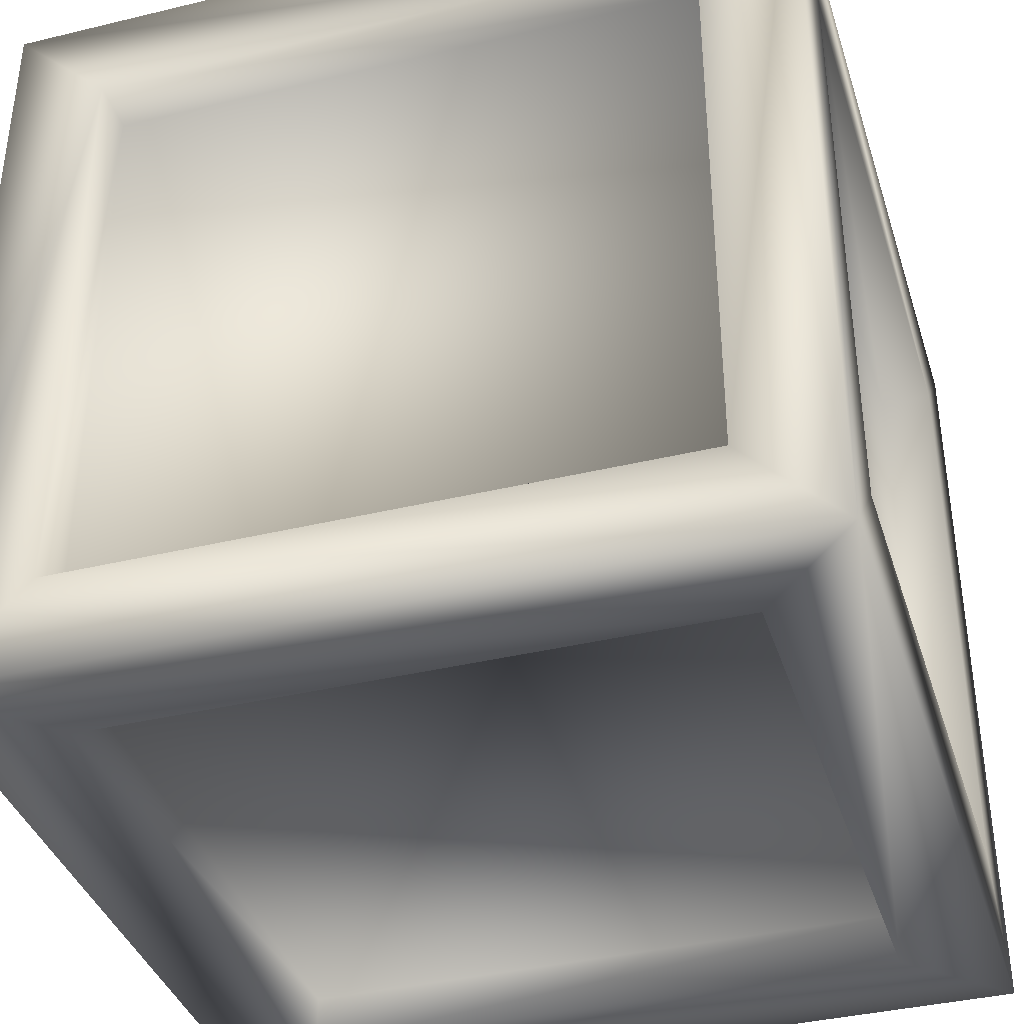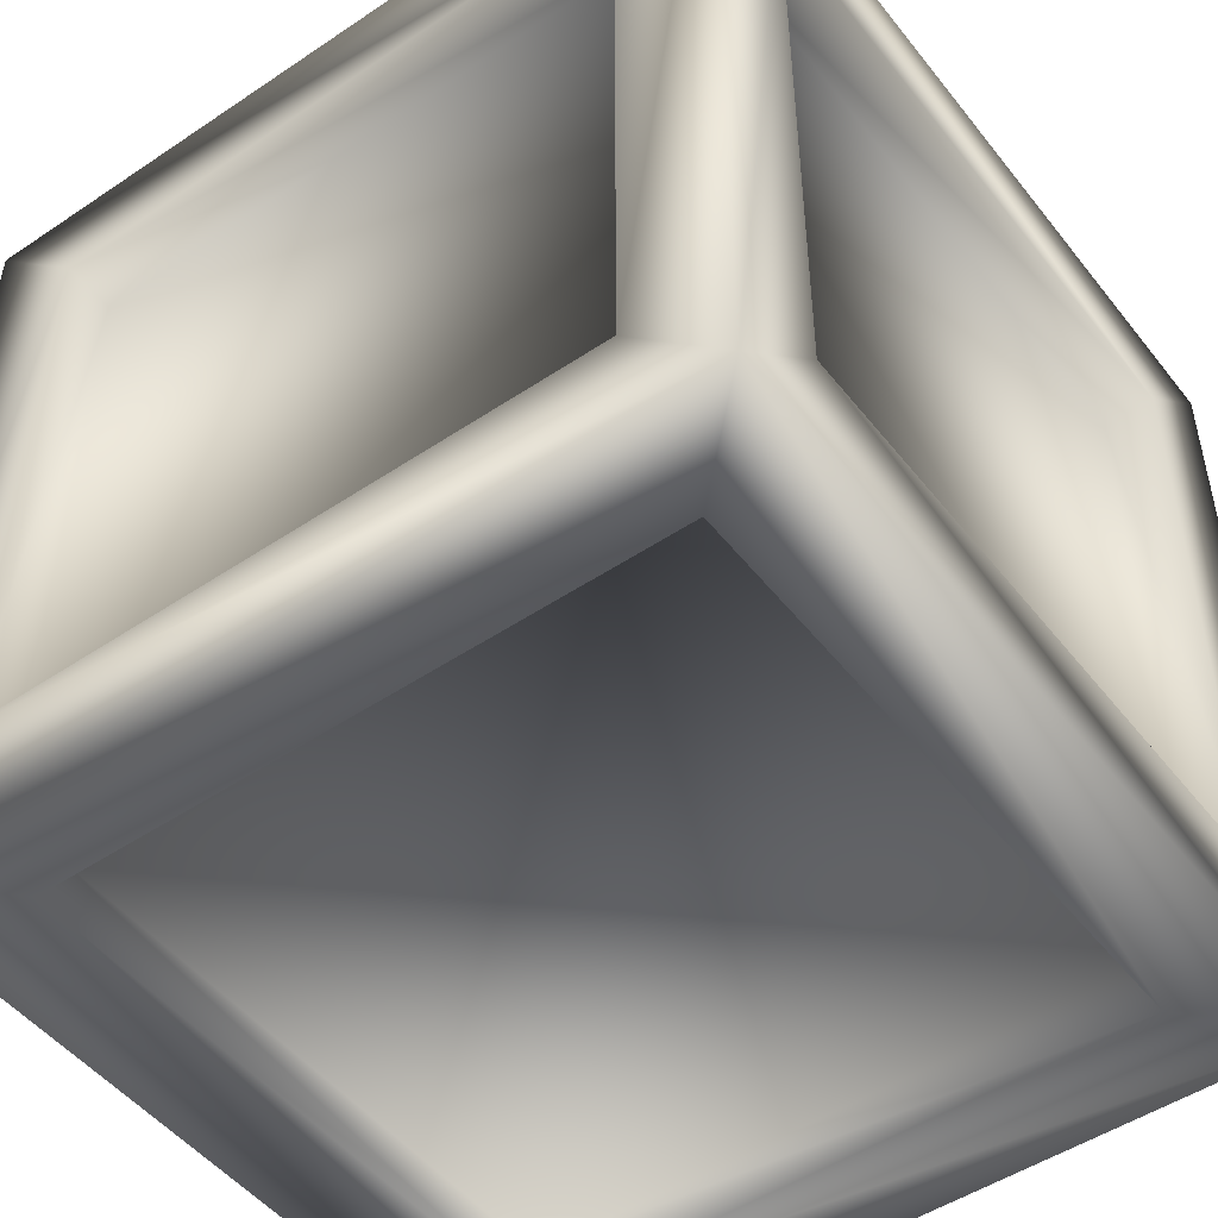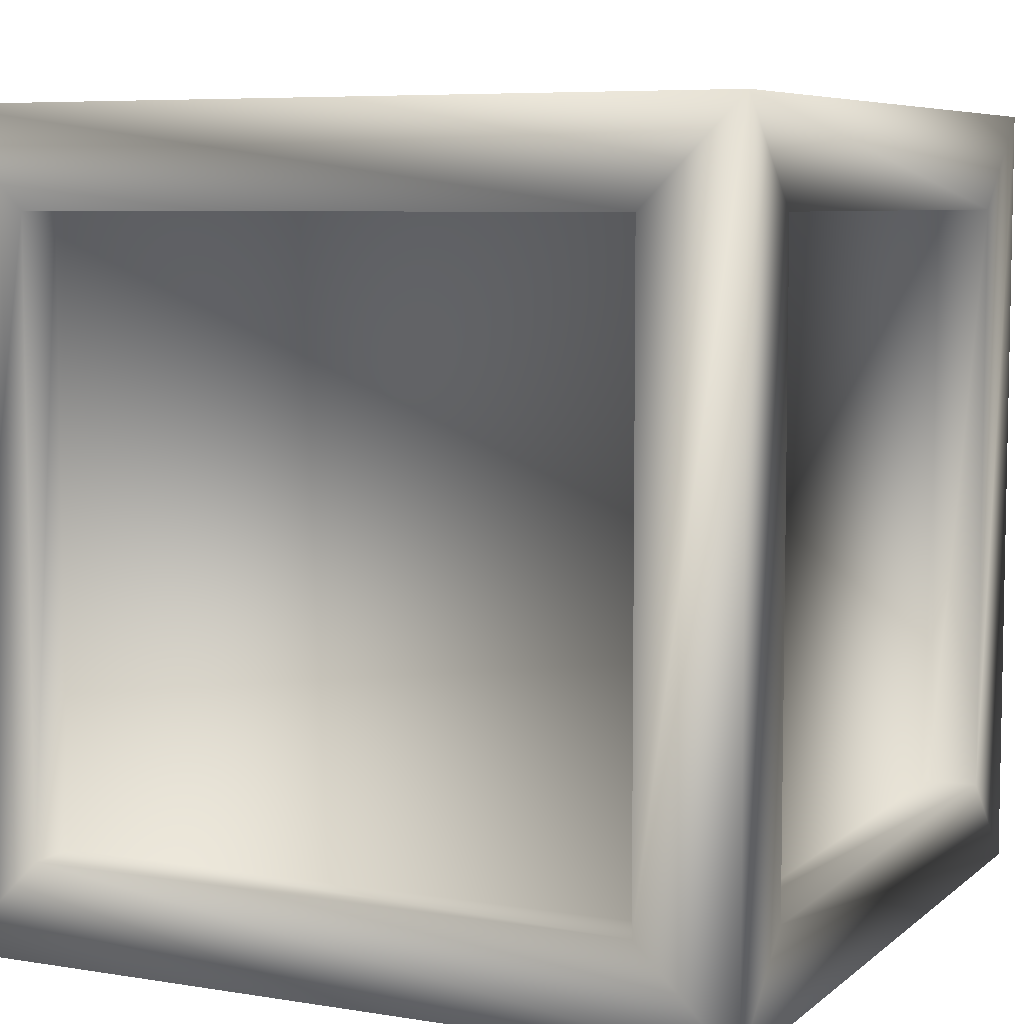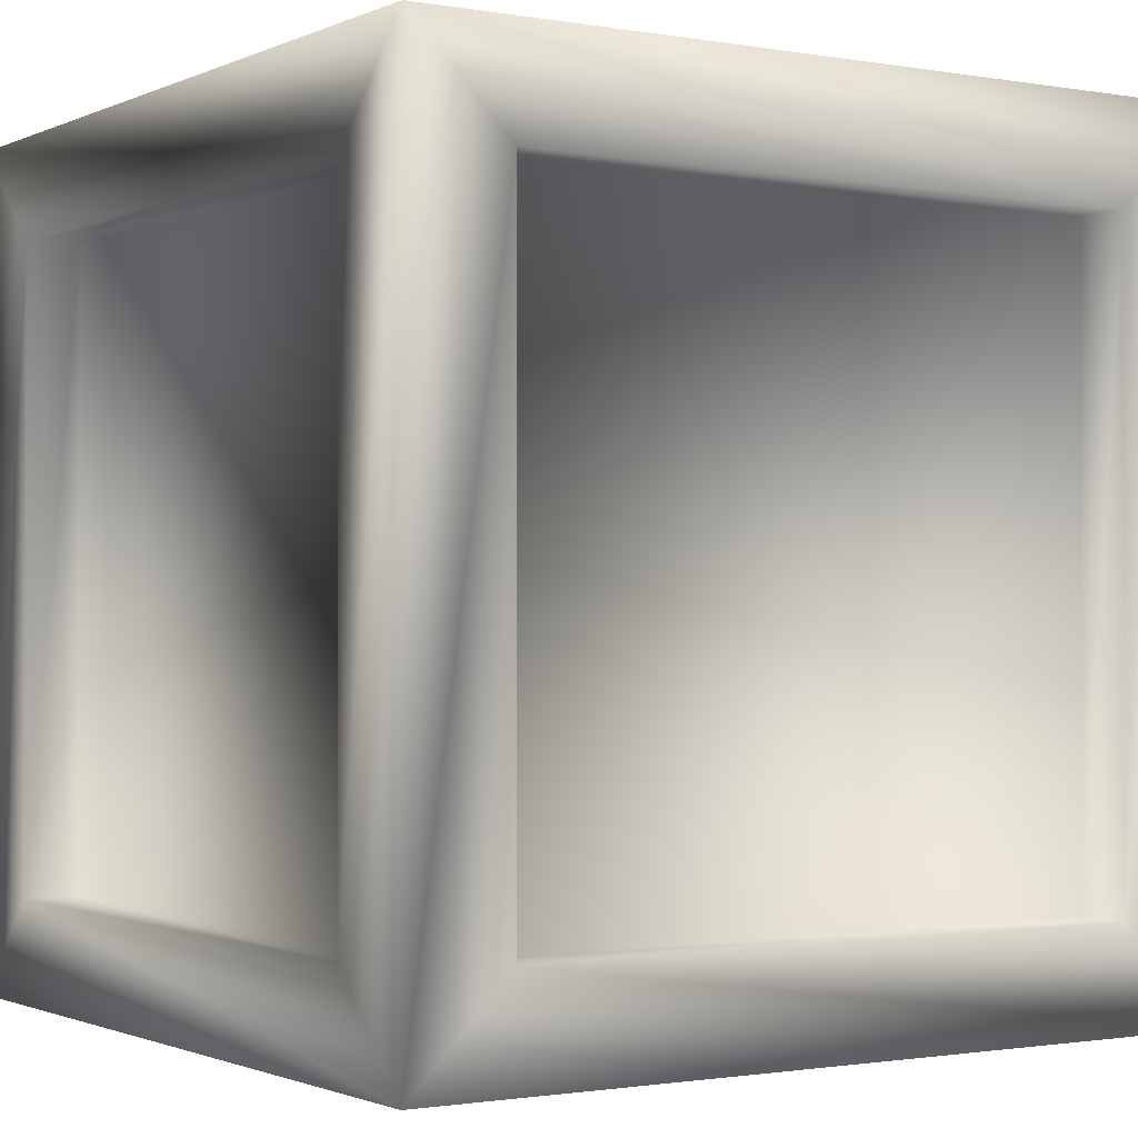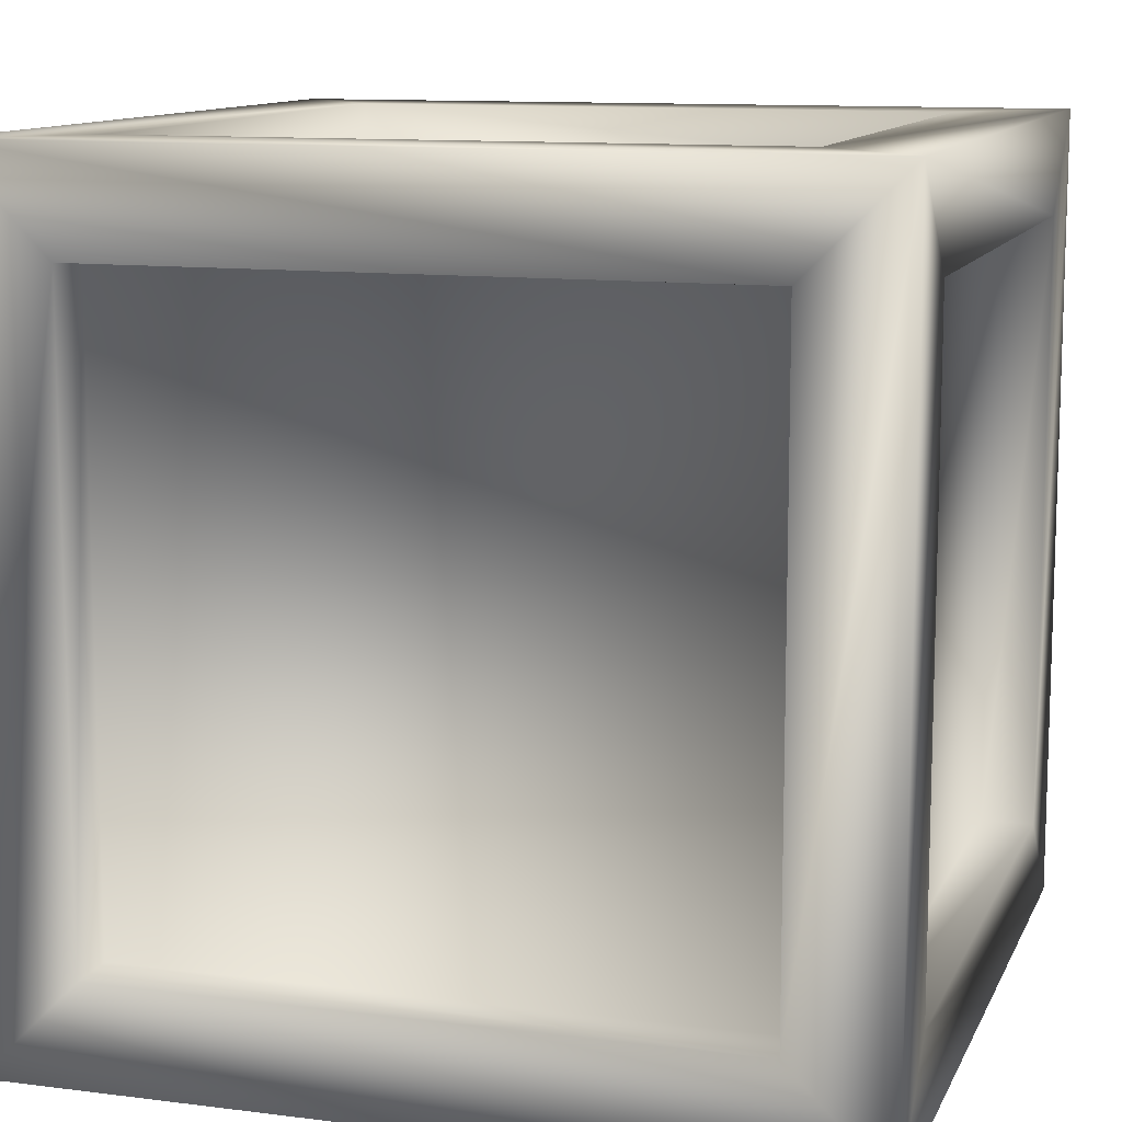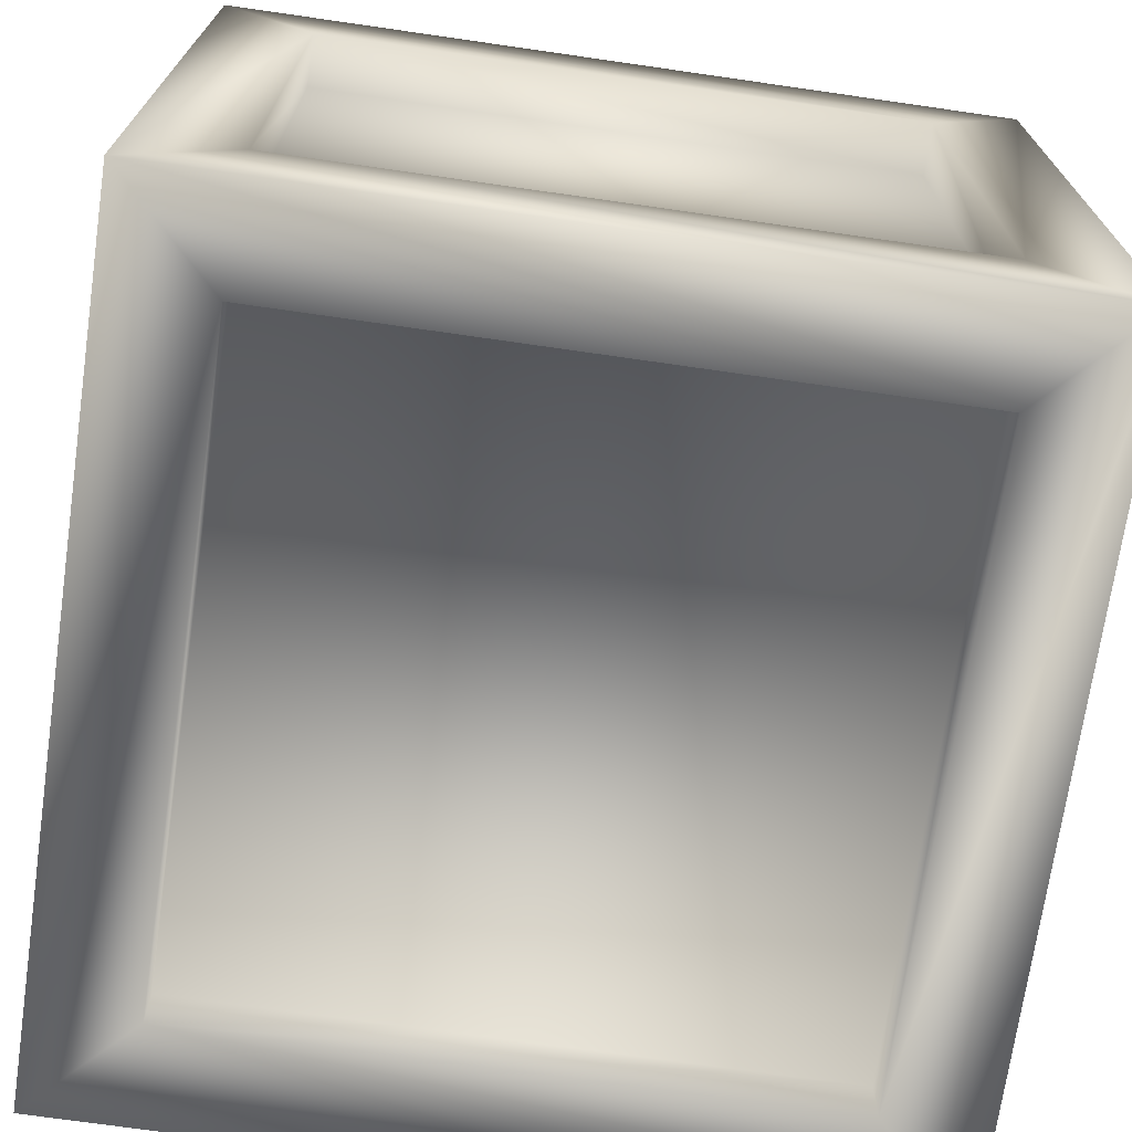
<metadata>
{"format":"obj","ext":"obj","renderer":"f3d","projection":"perspective","resolution":1024,"background":"white","views":[{"elev":-38.2,"azim":17.0,"up":"+Z"},{"elev":-49.4,"azim":126.6,"up":"+Y"},{"elev":6.7,"azim":25.6,"up":"+Y"},{"elev":-1.2,"azim":-122.7,"up":"+Z"},{"elev":11.4,"azim":-72.8,"up":"+Z"},{"elev":-71.4,"azim":-98.2,"up":"+Z"}]}
</metadata>
<code>
o defaultMaterial
v 115.2 87.21 87.21
v 115.2 -87.21 87.21
v 100.1 -87.21 87.21
v 100.1 87.21 87.21
v 115.2 87.21 -87.21
v 115.2 87.21 87.21
v 100.1 87.21 87.21
v 100.1 87.21 -87.21
v 115.2 -87.21 87.21
v 115.2 -87.21 -87.21
v 100.1 -87.21 -87.21
v 100.1 -87.21 87.21
v 115.2 -87.21 -87.21
v 100.1 -87.21 -87.21
v 87.21 -115.2 87.21
v -87.21 -115.2 87.21
v -87.21 -100.1 87.21
v 87.21 -100.1 87.21
v 87.21 -115.2 -87.21
v 87.21 -115.2 87.21
v 87.21 -100.1 87.21
v 87.21 -100.1 -87.21
v -87.21 -115.2 87.21
v -87.21 -115.2 -87.21
v -87.21 -100.1 -87.21
v -87.21 -100.1 87.21
v 87.21 -115.2 -87.21
v 87.21 -100.1 -87.21
v -115.2 87.21 -87.21
v -115.2 -87.21 -87.21
v -100.1 -87.21 -87.21
v -100.1 87.21 -87.21
v -115.2 87.21 87.21
v -115.2 87.21 -87.21
v -100.1 87.21 -87.21
v -100.1 87.21 87.21
v -115.2 -87.21 -87.21
v -115.2 -87.21 87.21
v -100.1 -87.21 87.21
v -100.1 -87.21 -87.21
v -87.21 115.2 -87.21
v 87.21 115.2 -87.21
v 115.2 115.2 -115.2
v -115.2 115.2 -115.2
v 87.21 115.2 -87.21
v 87.21 115.2 87.21
v 115.2 115.2 115.2
v 115.2 115.2 -115.2
v -87.21 115.2 87.21
v -87.21 115.2 -87.21
v -115.2 115.2 -115.2
v -115.2 115.2 115.2
v 87.21 115.2 87.21
v -87.21 115.2 87.21
v -115.2 115.2 115.2
v 115.2 115.2 115.2
v 87.21 87.21 115.2
v 87.21 -87.21 115.2
v 115.2 -115.2 115.2
v 115.2 115.2 115.2
v 87.21 -87.21 115.2
v -87.21 -87.21 115.2
v -115.2 -115.2 115.2
v 115.2 -115.2 115.2
v -87.21 87.21 115.2
v 87.21 87.21 115.2
v 115.2 115.2 115.2
v -115.2 115.2 115.2
v -87.21 -87.21 115.2
v -87.21 87.21 115.2
v -115.2 115.2 115.2
v -115.2 -115.2 115.2
v -115.2 87.21 87.21
v -115.2 -87.21 87.21
v -115.2 -115.2 115.2
v -115.2 115.2 115.2
v -115.2 -87.21 87.21
v -115.2 -87.21 -87.21
v -115.2 -115.2 -115.2
v -115.2 -115.2 115.2
v -115.2 87.21 -87.21
v -115.2 87.21 87.21
v -115.2 115.2 115.2
v -115.2 115.2 -115.2
v -115.2 -87.21 -87.21
v -115.2 87.21 -87.21
v -115.2 115.2 -115.2
v -115.2 -115.2 -115.2
v 87.21 -115.2 -87.21
v -87.21 -115.2 -87.21
v -115.2 -115.2 -115.2
v 115.2 -115.2 -115.2
v -87.21 -115.2 -87.21
v -87.21 -115.2 87.21
v -115.2 -115.2 115.2
v -115.2 -115.2 -115.2
v 87.21 -115.2 87.21
v 87.21 -115.2 -87.21
v 115.2 -115.2 -115.2
v 115.2 -115.2 115.2
v -87.21 -115.2 87.21
v 87.21 -115.2 87.21
v 115.2 -115.2 115.2
v -115.2 -115.2 115.2
v 115.2 87.21 -87.21
v 115.2 -87.21 -87.21
v 115.2 -115.2 -115.2
v 115.2 115.2 -115.2
v 115.2 -87.21 -87.21
v 115.2 -87.21 87.21
v 115.2 -115.2 115.2
v 115.2 -115.2 -115.2
v 115.2 87.21 87.21
v 115.2 87.21 -87.21
v 115.2 115.2 -115.2
v 115.2 115.2 115.2
v 115.2 -87.21 87.21
v 115.2 87.21 87.21
v 115.2 115.2 115.2
v 115.2 -115.2 115.2
v -87.21 87.21 -115.2
v -87.21 -87.21 -115.2
v -115.2 -115.2 -115.2
v -115.2 115.2 -115.2
v -87.21 -87.21 -115.2
v 87.21 -87.21 -115.2
v 115.2 -115.2 -115.2
v -115.2 -115.2 -115.2
v 87.21 87.21 -115.2
v -87.21 87.21 -115.2
v -115.2 115.2 -115.2
v 115.2 115.2 -115.2
v 87.21 -87.21 -115.2
v 87.21 87.21 -115.2
v 115.2 115.2 -115.2
v 115.2 -115.2 -115.2
v 87.21 100.1 -87.21
v -87.21 100.1 -87.21
v -87.21 100.1 87.21
v 87.21 100.1 87.21
v 87.21 -87.21 100.1
v 87.21 87.21 100.1
v -87.21 87.21 100.1
v -87.21 -87.21 100.1
v -100.1 -87.21 87.21
v -100.1 87.21 87.21
v -100.1 87.21 -87.21
v -100.1 -87.21 -87.21
v -87.21 -100.1 -87.21
v 87.21 -100.1 -87.21
v 87.21 -100.1 87.21
v -87.21 -100.1 87.21
v 100.1 -87.21 -87.21
v 100.1 87.21 -87.21
v 100.1 87.21 87.21
v 100.1 -87.21 87.21
v 87.21 -87.21 -100.1
v -87.21 -87.21 -100.1
v -87.21 87.21 -100.1
v 87.21 87.21 -100.1
v -87.21 87.21 -115.2
v -87.21 87.21 -100.1
v -87.21 -87.21 -100.1
v -87.21 -87.21 -115.2
v 87.21 -87.21 -115.2
v 87.21 -87.21 -100.1
v 87.21 87.21 -100.1
v 87.21 87.21 -115.2
v 87.21 115.2 -87.21
v -87.21 115.2 -87.21
v -87.21 100.1 -87.21
v 87.21 100.1 -87.21
v 87.21 115.2 87.21
v 87.21 115.2 -87.21
v 87.21 100.1 -87.21
v 87.21 100.1 87.21
v -87.21 115.2 87.21
v -87.21 100.1 87.21
v -87.21 115.2 87.21
v 87.21 115.2 87.21
v 87.21 100.1 87.21
v -87.21 100.1 87.21
v 87.21 -87.21 115.2
v 87.21 87.21 115.2
v 87.21 87.21 100.1
v 87.21 -87.21 100.1
v -87.21 -87.21 115.2
v 87.21 -87.21 115.2
v 87.21 -87.21 100.1
v -87.21 -87.21 100.1
v 87.21 87.21 115.2
v -87.21 87.21 115.2
v -87.21 87.21 100.1
v 87.21 87.21 100.1
v -87.21 87.21 115.2
v -87.21 87.21 100.1
v -115.2 87.21 87.21
v -100.1 87.21 87.21
v 87.21 -87.21 -100.1
v 87.21 -87.21 -115.2
v 87.21 87.21 -115.2
v 87.21 87.21 -100.1
v -87.21 87.21 -100.1
v -87.21 87.21 -115.2
f 4 1 2
f 2 3 4
f 8 5 6
f 6 7 8
f 12 9 10
f 10 11 12
f 14 13 5
f 5 8 14
f 18 15 16
f 16 17 18
f 22 19 20
f 20 21 22
f 26 23 24
f 24 25 26
f 25 24 27
f 27 28 25
f 32 29 30
f 30 31 32
f 36 33 34
f 34 35 36
f 40 37 38
f 38 39 40
f 44 41 42
f 42 43 44
f 48 45 46
f 46 47 48
f 52 49 50
f 50 51 52
f 56 53 54
f 54 55 56
f 60 57 58
f 58 59 60
f 64 61 62
f 62 63 64
f 68 65 66
f 66 67 68
f 72 69 70
f 70 71 72
f 76 73 74
f 74 75 76
f 80 77 78
f 78 79 80
f 84 81 82
f 82 83 84
f 88 85 86
f 86 87 88
f 92 89 90
f 90 91 92
f 96 93 94
f 94 95 96
f 100 97 98
f 98 99 100
f 104 101 102
f 102 103 104
f 108 105 106
f 106 107 108
f 112 109 110
f 110 111 112
f 116 113 114
f 114 115 116
f 120 117 118
f 118 119 120
f 124 121 122
f 122 123 124
f 128 125 126
f 126 127 128
f 132 129 130
f 130 131 132
f 136 133 134
f 134 135 136
f 140 137 138
f 138 139 140
f 144 141 142
f 142 143 144
f 148 145 146
f 146 147 148
f 152 149 150
f 150 151 152
f 156 153 154
f 154 155 156
f 160 157 158
f 158 159 160
f 164 161 162
f 162 163 164
f 168 165 166
f 166 167 168
f 172 169 170
f 170 171 172
f 176 173 174
f 174 175 176
f 171 170 177
f 177 178 171
f 182 179 180
f 180 181 182
f 186 183 184
f 184 185 186
f 190 187 188
f 188 189 190
f 194 191 192
f 192 193 194
f 196 195 187
f 187 190 196
f 39 38 197
f 197 198 39
f 200 164 163
f 163 199 200
f 204 201 202
f 202 203 204

</code>
